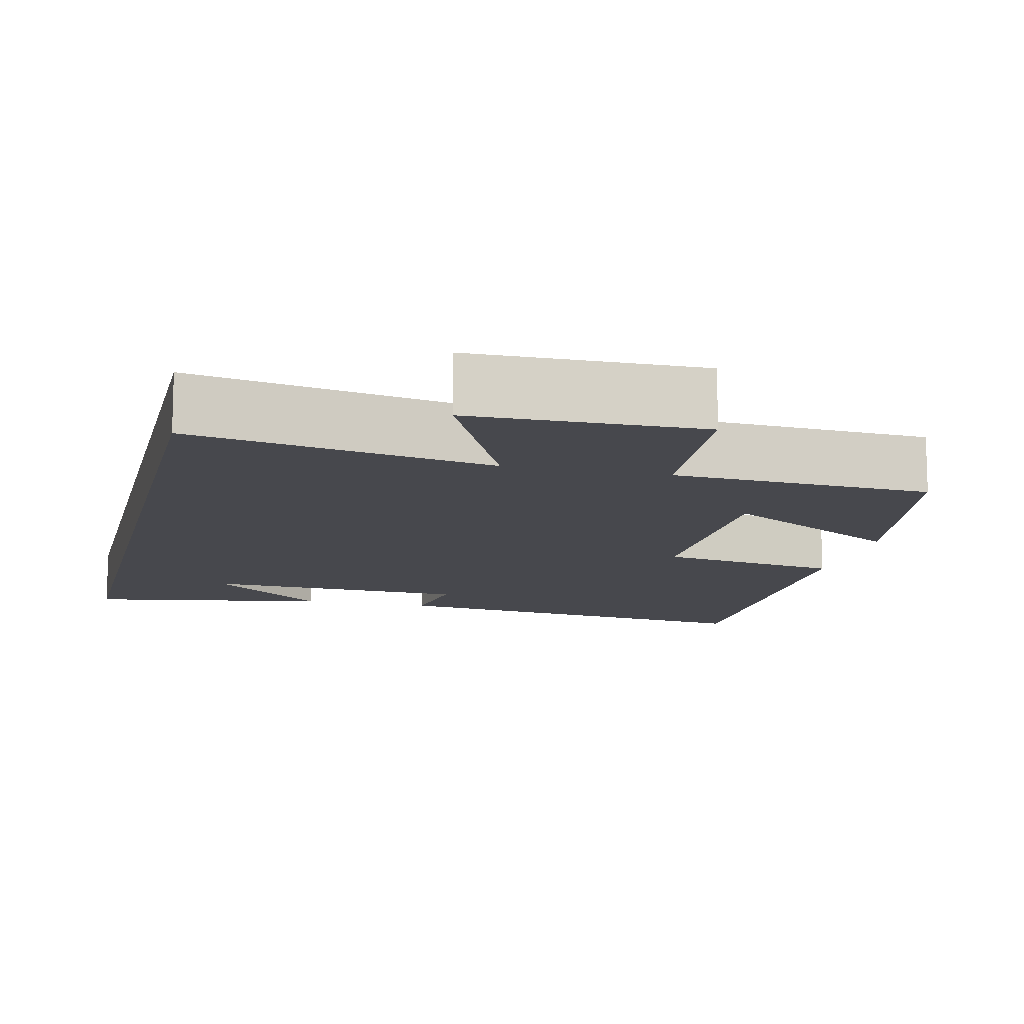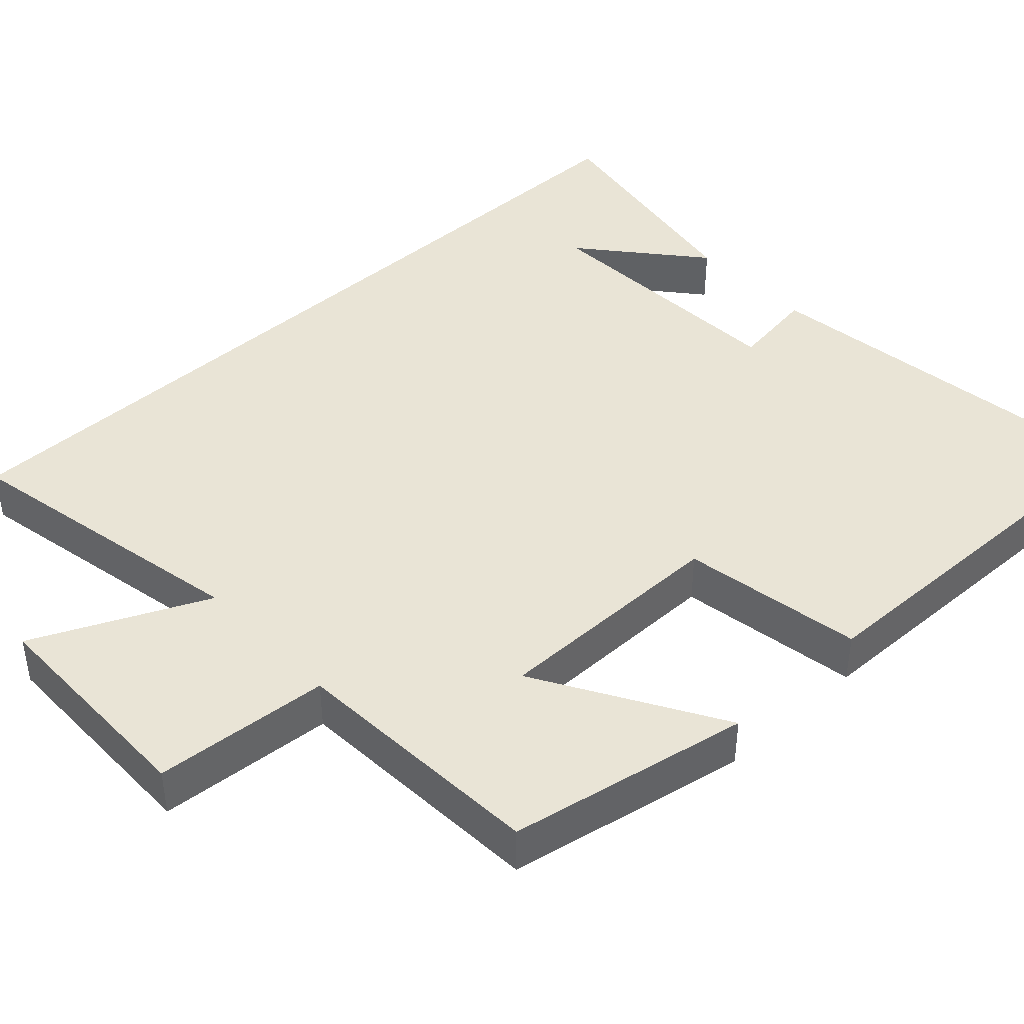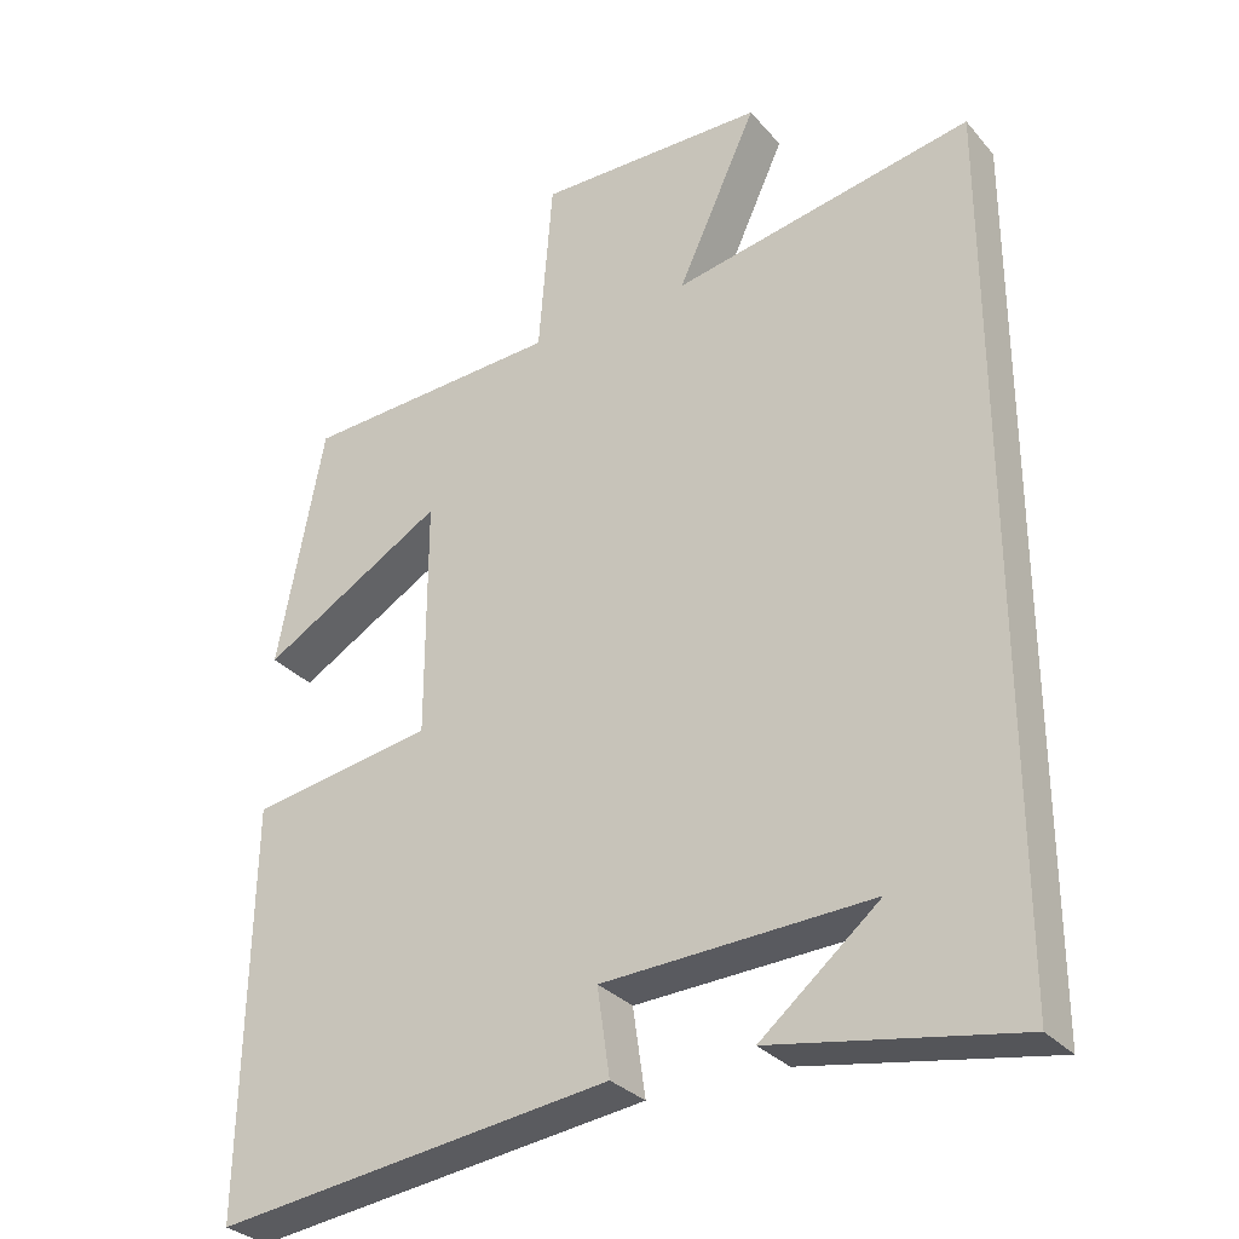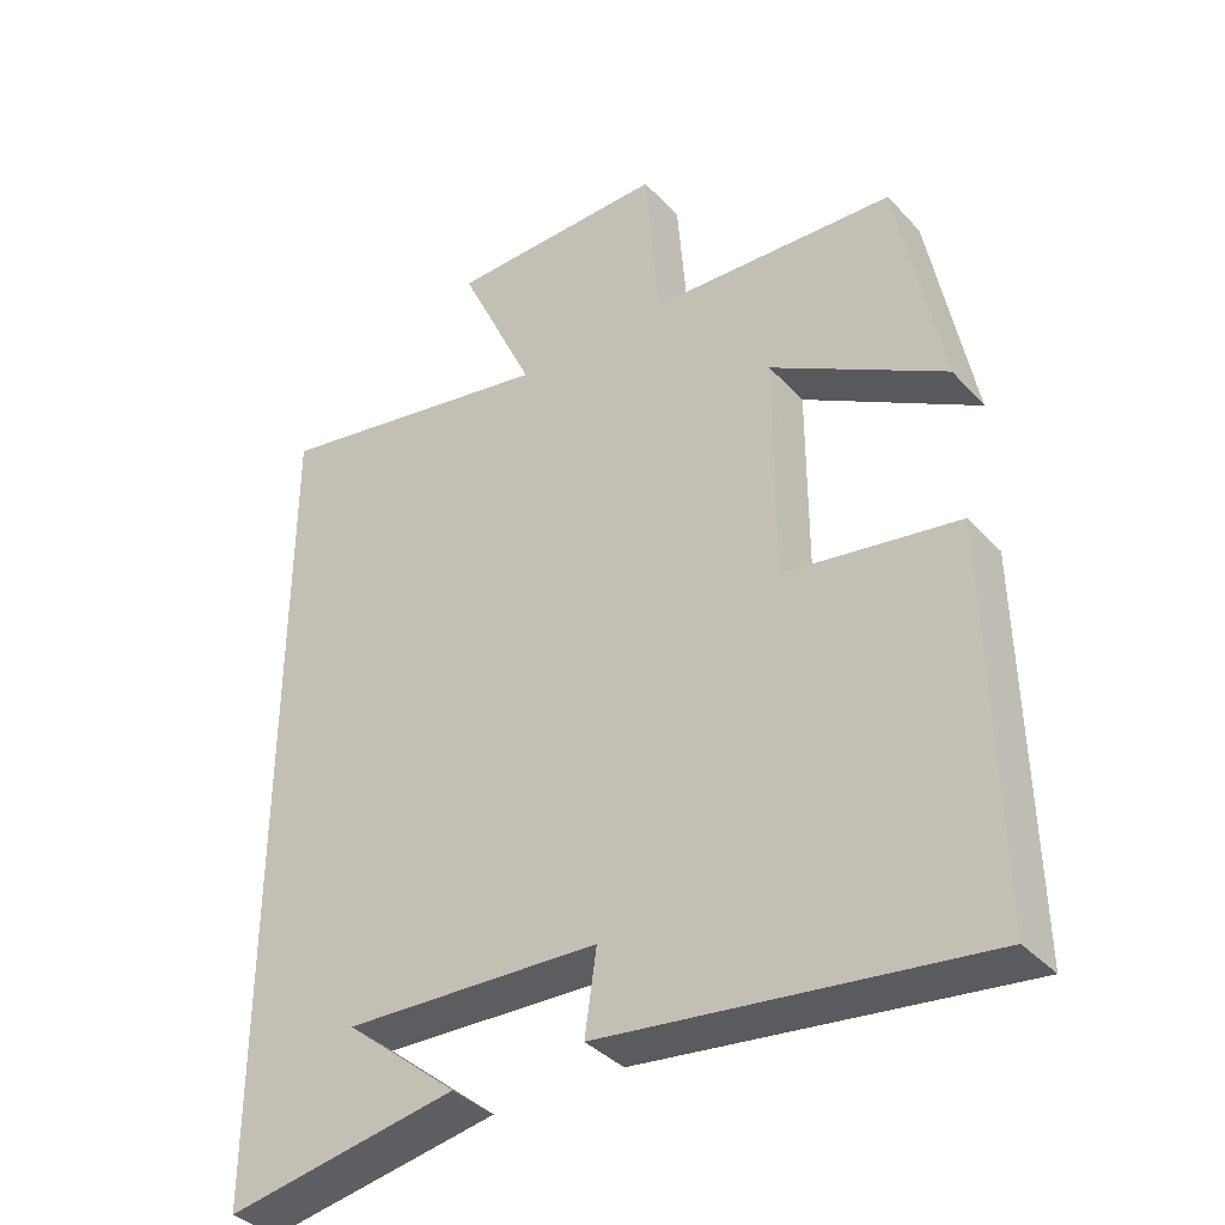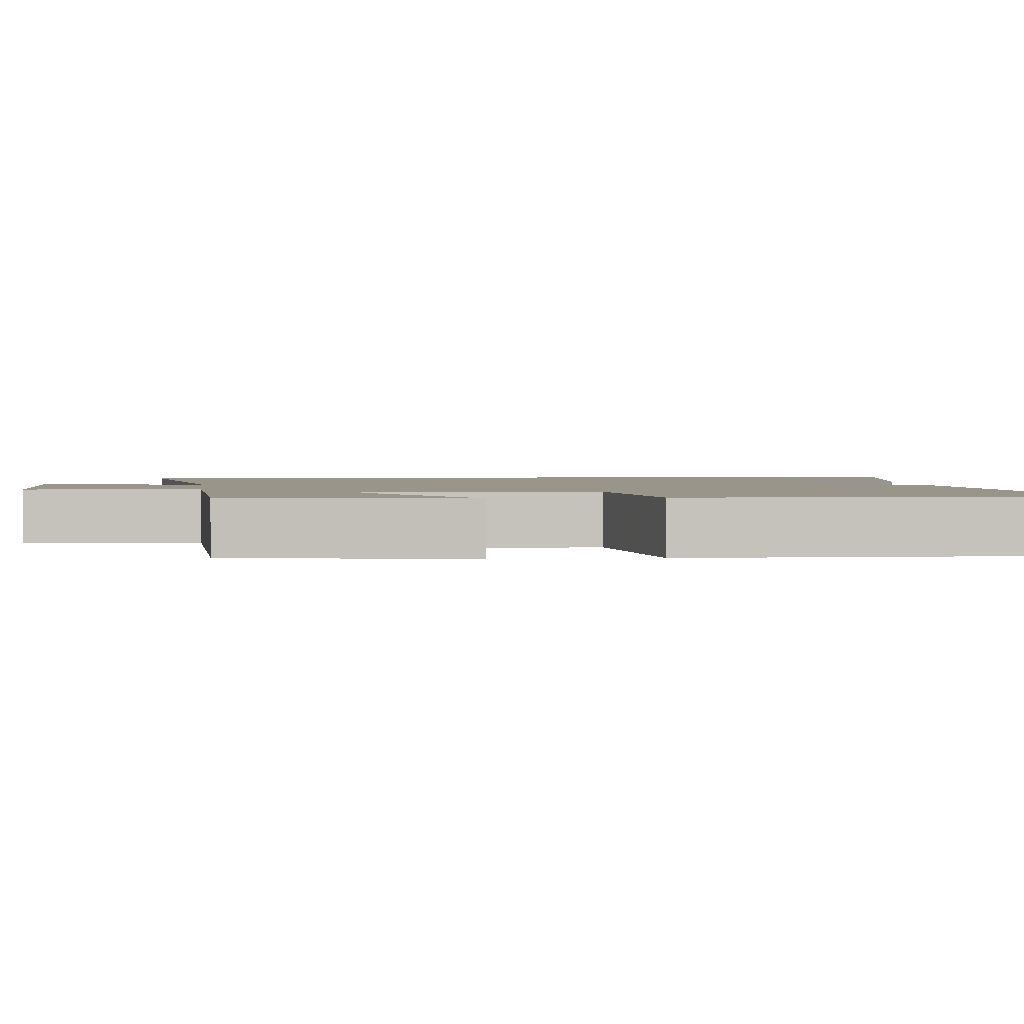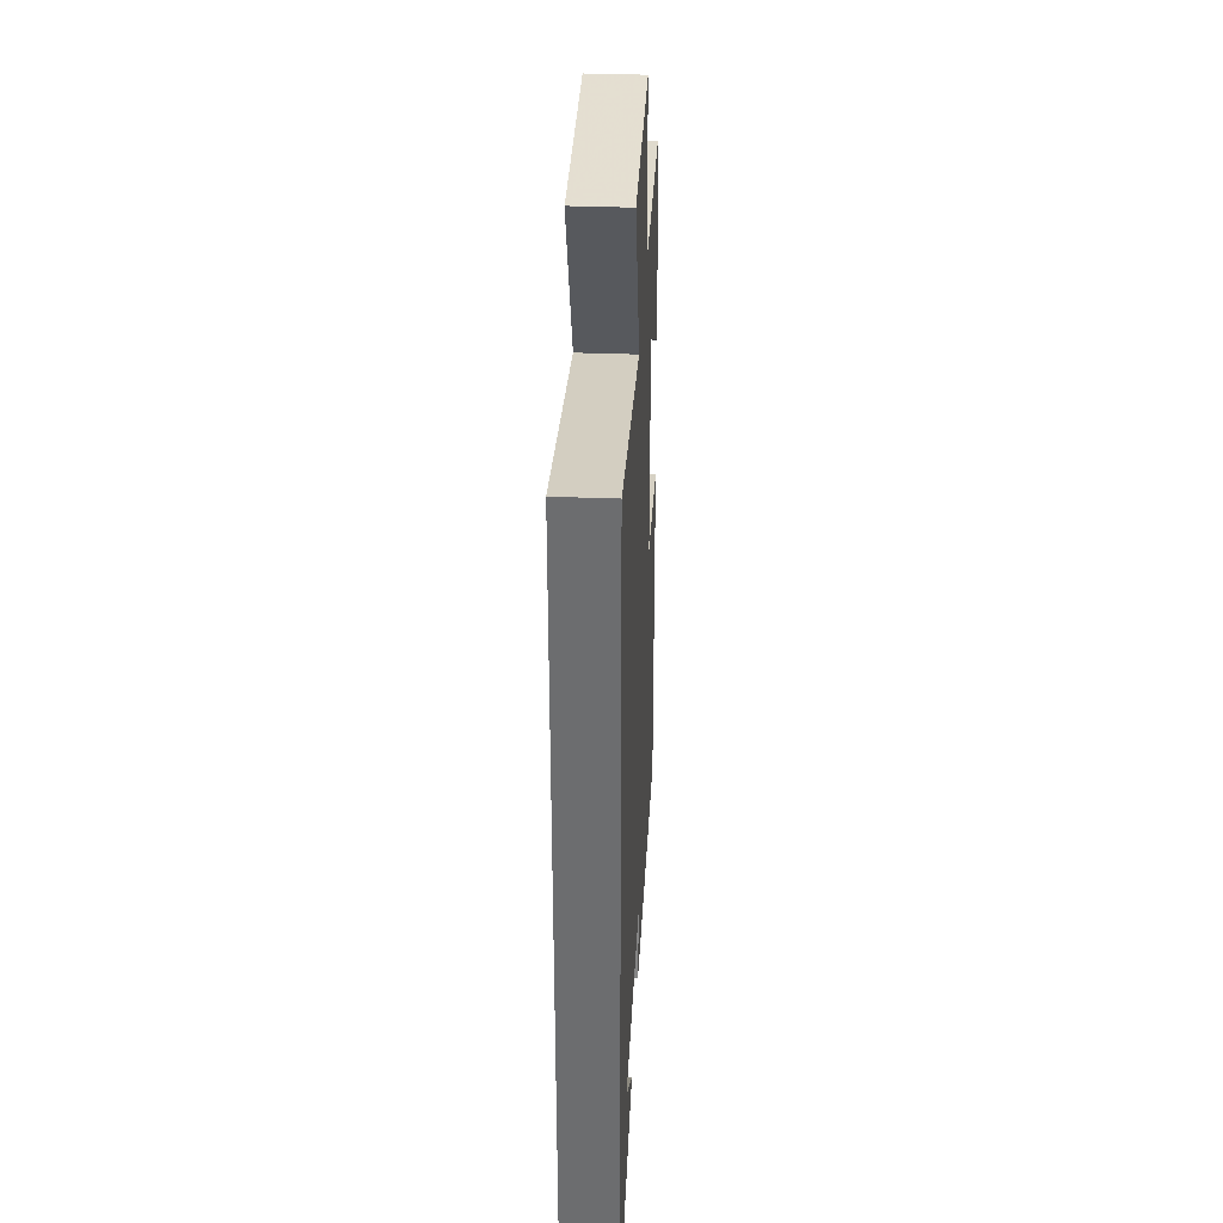
<metadata>
{"format":"obj","ext":"obj","renderer":"f3d","projection":"perspective","resolution":1024,"background":"white","views":[{"elev":-11.8,"azim":-13.3,"up":"+Y"},{"elev":42.5,"azim":47.0,"up":"+Y"},{"elev":-30.7,"azim":-146.9,"up":"+Z"},{"elev":-37.7,"azim":37.0,"up":"+Z"},{"elev":2.2,"azim":83.8,"up":"+Y"},{"elev":35.8,"azim":-87.1,"up":"+Z"}]}
</metadata>
<code>
v -0.5 0.07 -0.555
v -0.5 0.07 0.575
v -0.109 0.07 0.5
v -0.213 0.07 0.726
v 0.085 0.07 0.73
v 0.103 0.07 0.5
v 0.44 0.07 0.481
v 0.5 0.07 0.166
v 0.262 0.07 0.305
v 0.262 0.07 -0.005
v 0.5 0.07 -0.044
v 0.509 0.07 -0.566
v -0.006 0.07 -0.5
v 0.01 0.07 -0.388
v -0.338 0.07 -0.372
v -0.184 0.07 -0.5
v -0.5 0 -0.555
v -0.5 0 0.575
v -0.109 0 0.5
v -0.213 0 0.726
v 0.085 0 0.73
v 0.103 0 0.5
v 0.44 0 0.481
v 0.5 0 0.166
v 0.262 0 0.305
v 0.262 0 -0.005
v 0.5 0 -0.044
v 0.509 0 -0.566
v -0.006 0 -0.5
v 0.01 0 -0.388
v -0.338 0 -0.372
v -0.184 0 -0.5
f 15 16 1
f 11 12 13 14
f 10 11 14 15
f 9 10 15
f 6 7 8 9
f 6 9 15
f 3 4 5 6
f 3 6 15 1
f 1 2 3
f 17 32 31
f 30 29 28 27
f 31 30 27 26
f 31 26 25
f 25 24 23 22
f 31 25 22
f 22 21 20 19
f 17 31 22 19
f 19 18 17
f 1 17 18 2
f 2 18 19 3
f 3 19 20 4
f 4 20 21 5
f 5 21 22 6
f 6 22 23 7
f 7 23 24 8
f 8 24 25 9
f 9 25 26 10
f 10 26 27 11
f 11 27 28 12
f 12 28 29 13
f 13 29 30 14
f 14 30 31 15
f 15 31 32 16
f 16 32 17 1

</code>
